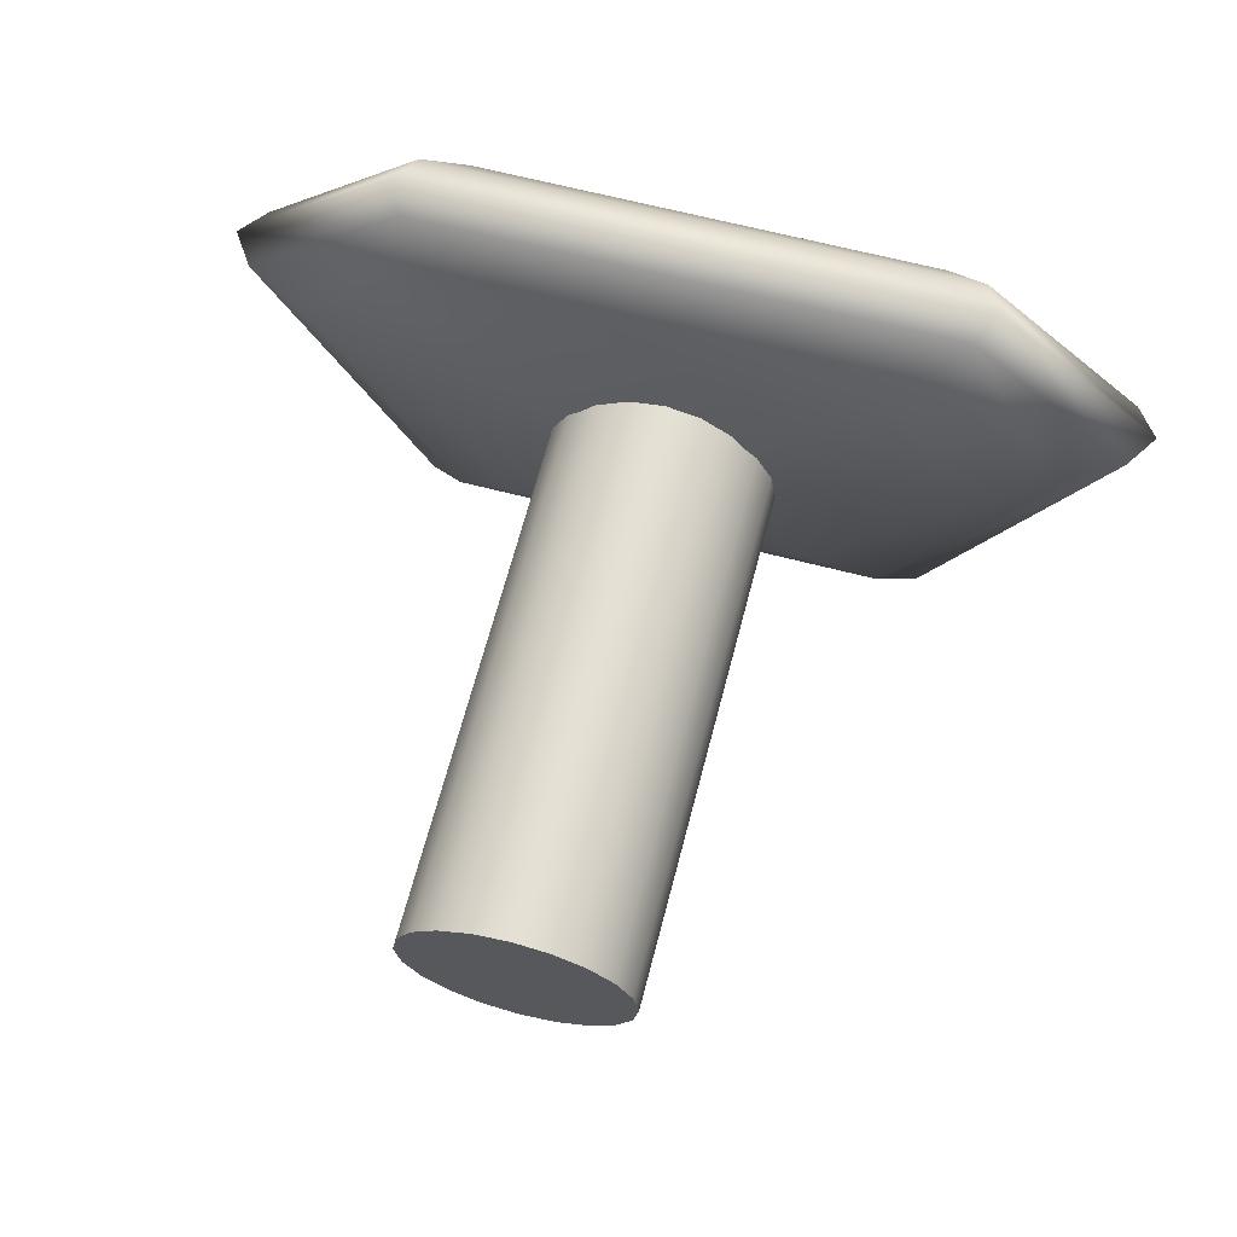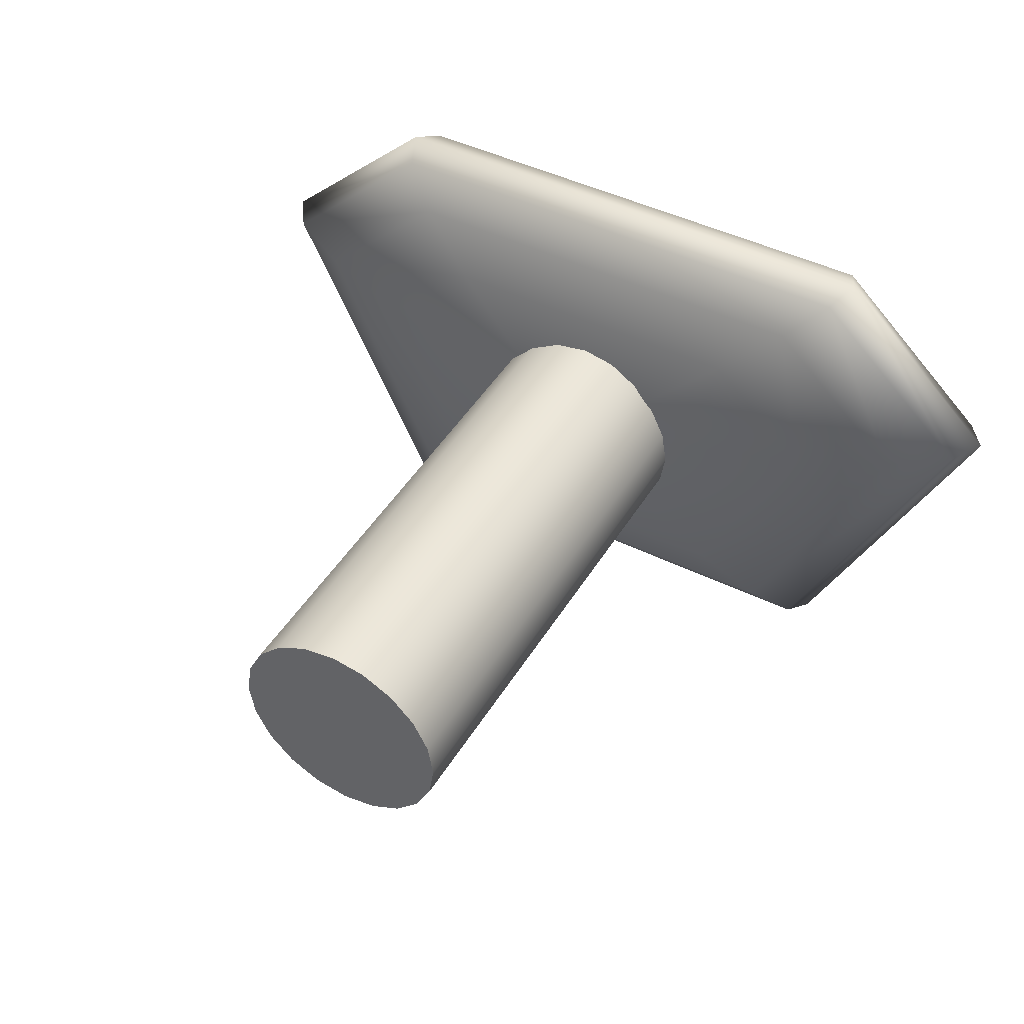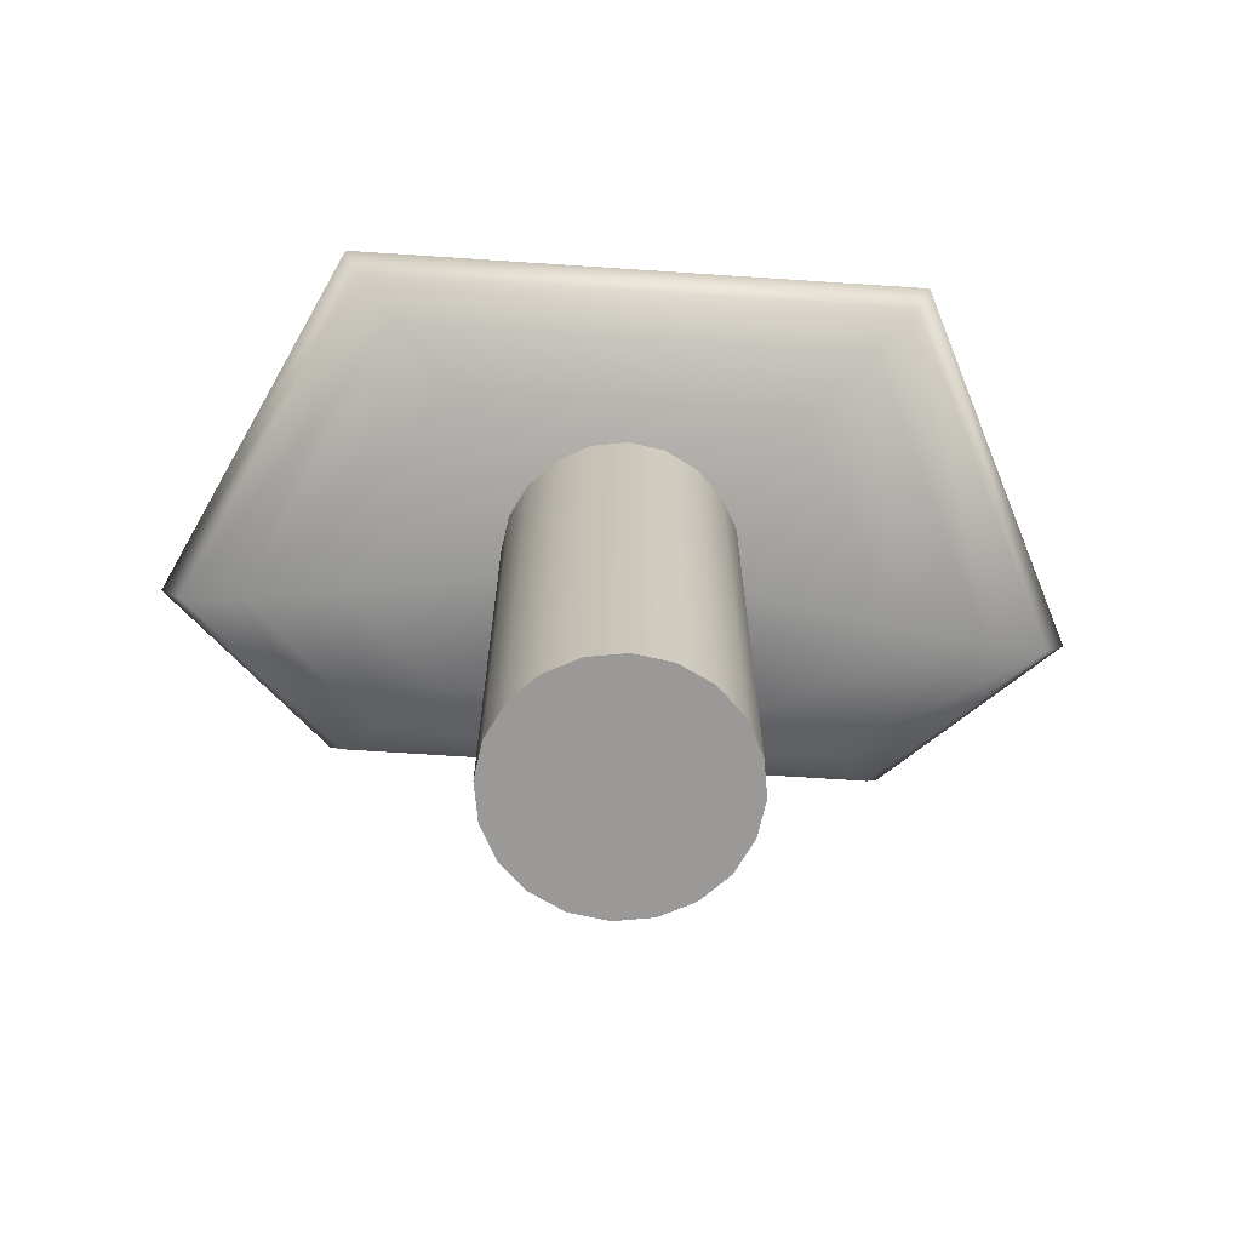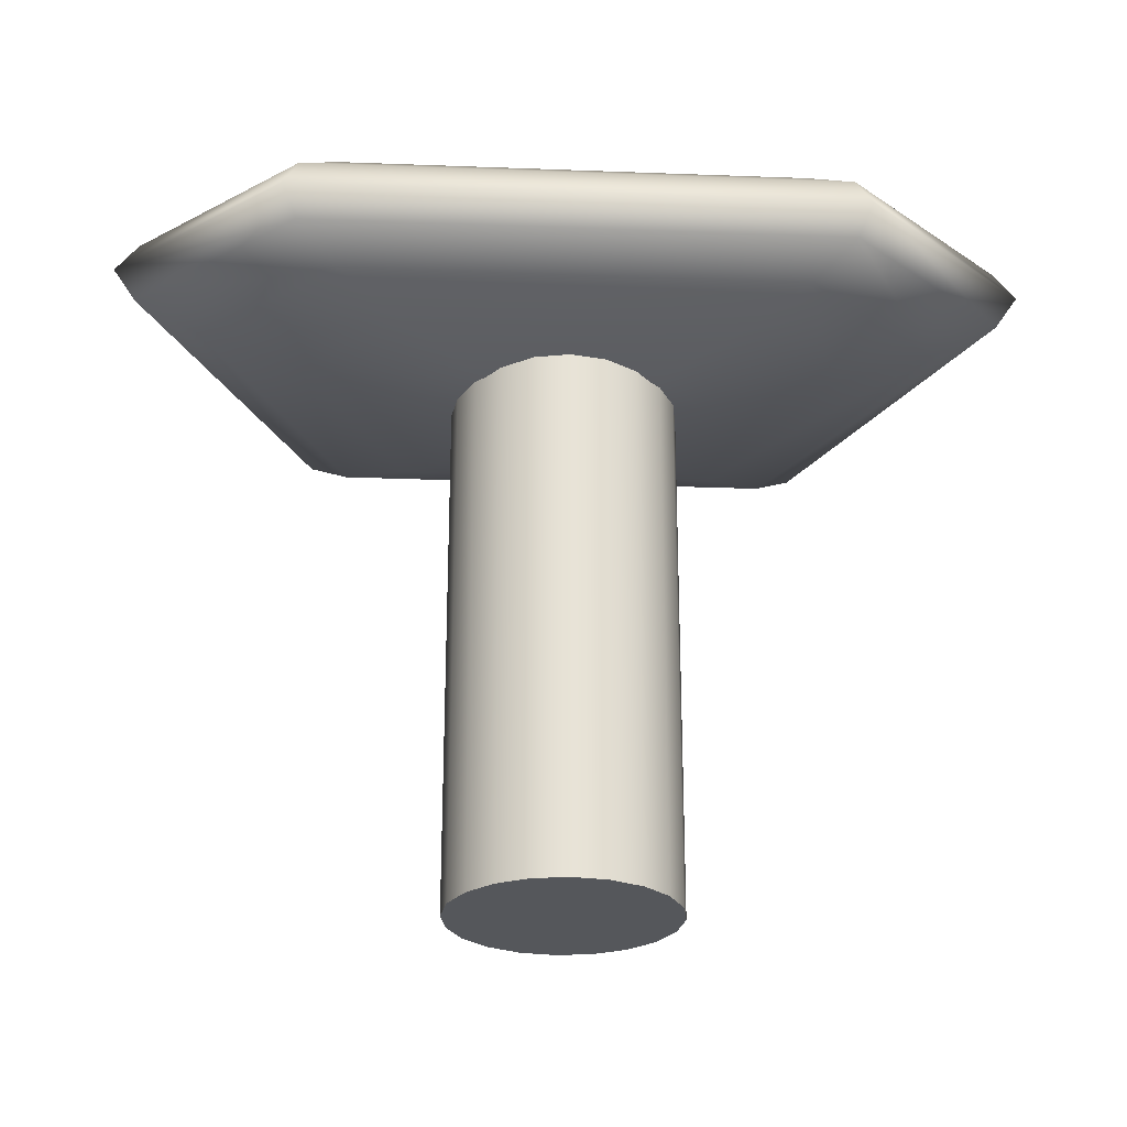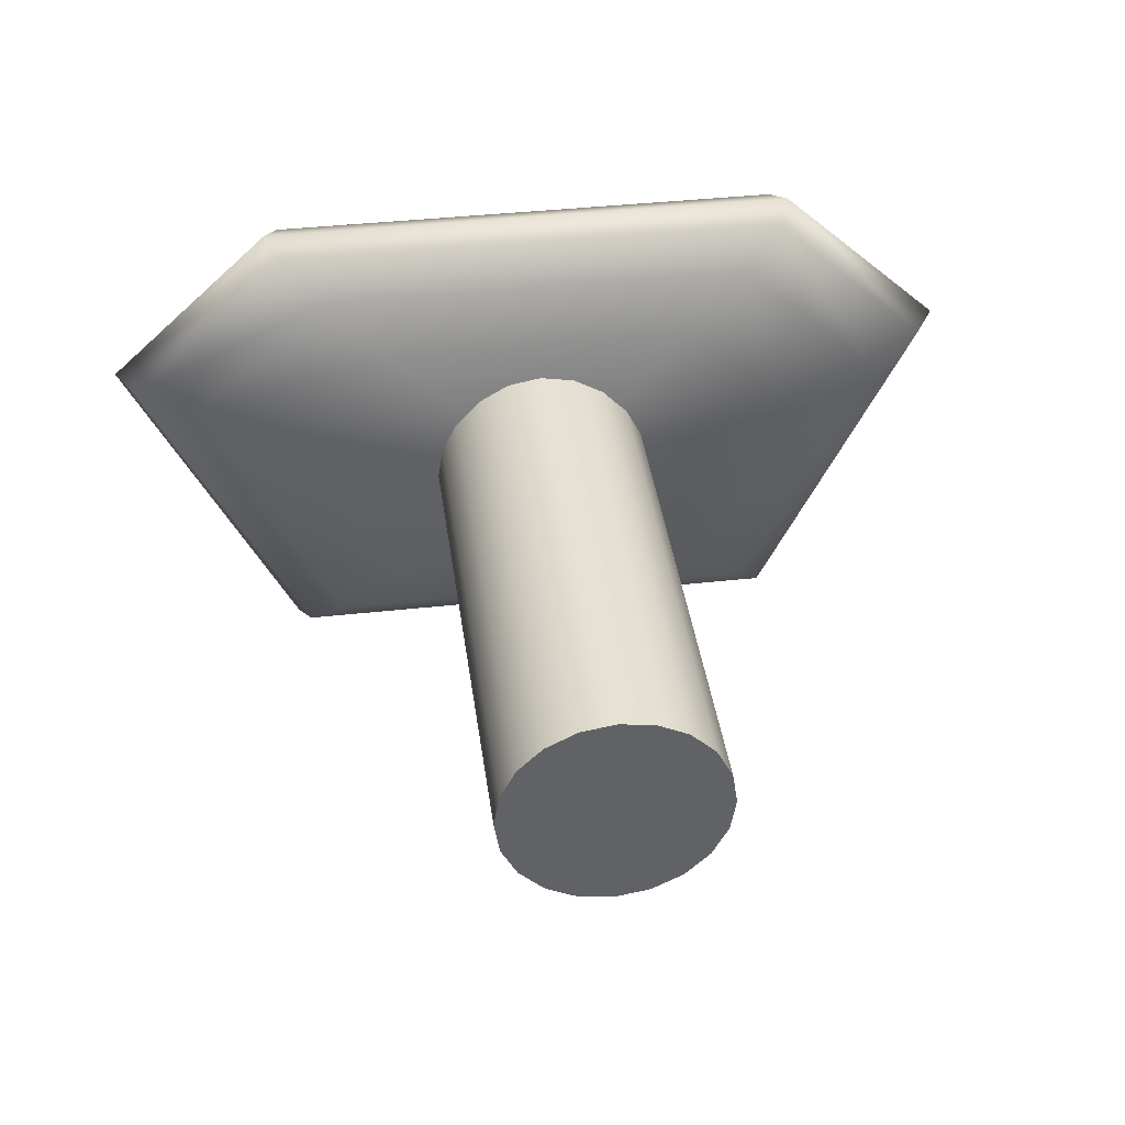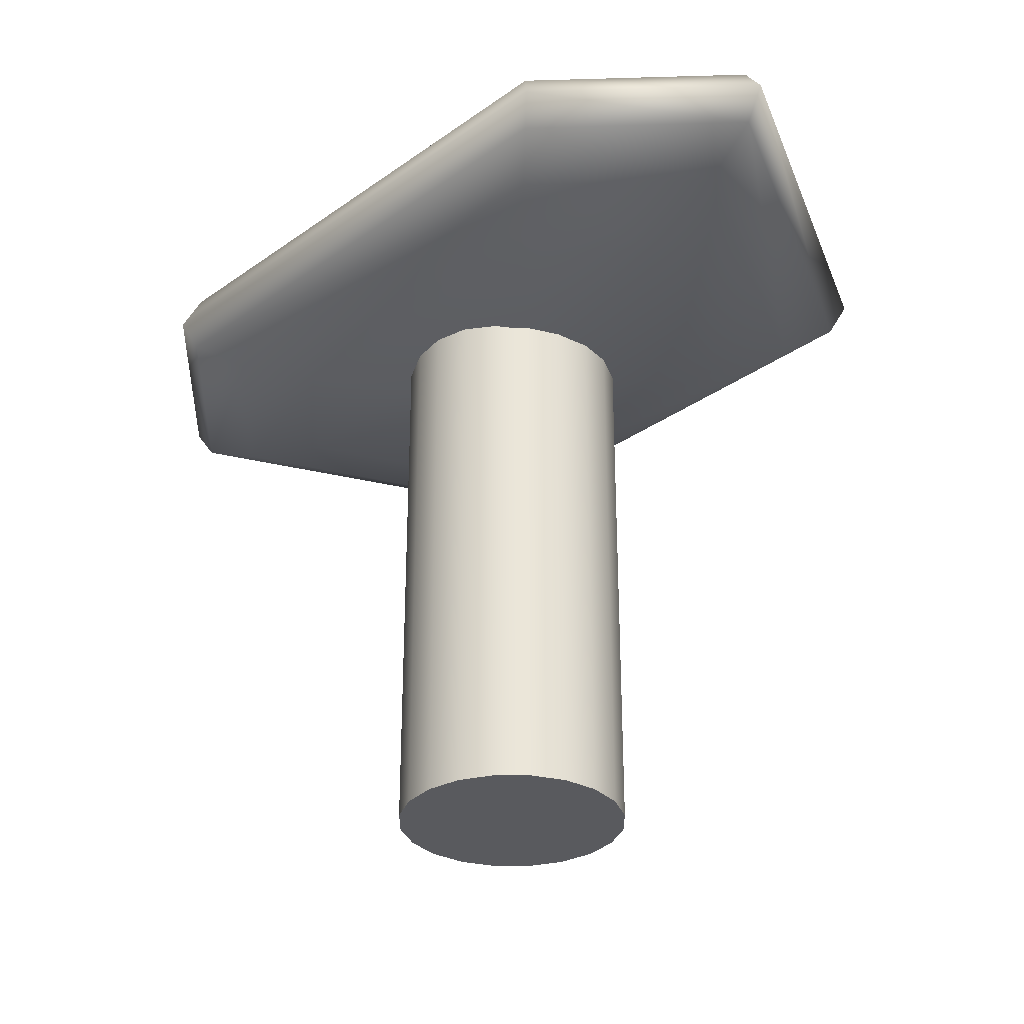
<metadata>
{"format":"obj","ext":"obj","renderer":"f3d","projection":"perspective","resolution":1024,"background":"white","views":[{"elev":65.8,"azim":14.6,"up":"+Z"},{"elev":45.5,"azim":29.5,"up":"+Z"},{"elev":-69.0,"azim":176.2,"up":"+Y"},{"elev":-26.4,"azim":-3.4,"up":"+Y"},{"elev":39.9,"azim":-7.8,"up":"+Z"},{"elev":-31.4,"azim":45.1,"up":"+Y"}]}
</metadata>
<code>
g default
v 30.63 0.4674 -9.951
v 26.05 0.4674 -18.93
v 18.93 0.4674 -26.05
v 9.951 0.4674 -30.63
v 1.4e-05 0.4674 -32.2
v -9.951 0.4674 -30.63
v -18.93 0.4674 -26.05
v -26.05 0.4674 -18.93
v -30.63 0.4674 -9.951
v -32.2 0.4674 1.4e-05
v -30.63 0.4674 9.951
v -26.05 0.4674 18.93
v -18.93 0.4674 26.05
v -9.951 0.4674 30.63
v 1.3e-05 0.4674 32.2
v 9.951 0.4674 30.63
v 18.93 0.4674 26.05
v 26.05 0.4674 18.93
v 30.63 0.4674 9.951
v 32.2 0.4674 1.4e-05
v 30.63 162.8 -9.951
v 26.05 162.8 -18.93
v 18.93 162.8 -26.05
v 9.951 162.8 -30.63
v 1.4e-05 162.8 -32.2
v -9.951 162.8 -30.63
v -18.93 162.8 -26.05
v -26.05 162.8 -18.93
v -30.63 162.8 -9.951
v -32.2 162.8 1.4e-05
v -30.63 162.8 9.951
v -26.05 162.8 18.93
v -18.93 162.8 26.05
v -9.951 162.8 30.63
v 1.3e-05 162.8 32.2
v 9.951 162.8 30.63
v 18.93 162.8 26.05
v 26.05 162.8 18.93
v 30.63 162.8 9.951
v 32.2 162.8 1.4e-05
v 1.4e-05 0.4674 1.4e-05
v 1.4e-05 162.8 1.4e-05
g pCylinder1
f 1 2 22 21
f 2 3 23 22
f 3 4 24 23
f 4 5 25 24
f 5 6 26 25
f 6 7 27 26
f 7 8 28 27
f 8 9 29 28
f 9 10 30 29
f 10 11 31 30
f 11 12 32 31
f 12 13 33 32
f 13 14 34 33
f 14 15 35 34
f 15 16 36 35
f 16 17 37 36
f 17 18 38 37
f 18 19 39 38
f 19 20 40 39
f 20 1 21 40
f 2 1 41
f 3 2 41
f 4 3 41
f 5 4 41
f 6 5 41
f 7 6 41
f 8 7 41
f 9 8 41
f 10 9 41
f 11 10 41
f 12 11 41
f 13 12 41
f 14 13 41
f 15 14 41
f 16 15 41
f 17 16 41
f 18 17 41
f 19 18 41
f 20 19 41
f 1 20 41
f 21 22 42
f 22 23 42
f 23 24 42
f 24 25 42
f 25 26 42
f 26 27 42
f 27 28 42
f 28 29 42
f 29 30 42
f 30 31 42
f 31 32 42
f 32 33 42
f 33 34 42
f 34 35 42
f 35 36 42
f 36 37 42
f 37 38 42
f 38 39 42
f 39 40 42
f 40 21 42
g default
v 12.34 149.2 -11.41
v -12.34 149.2 -11.41
v -19.97 149.2 4.359
v -12.34 149.2 11.41
v 12.34 149.2 11.41
v 19.97 149.2 4.359
v 24.38 150.3 -22.54
v -24.38 150.3 -22.54
v -39.45 150.3 8.61
v -24.38 150.3 22.54
v 24.38 150.3 22.54
v 39.45 150.3 8.61
v 46.38 154.4 -42.88
v -46.38 154.4 -42.88
v -75.04 154.4 16.38
v -46.38 154.4 42.88
v 46.38 154.4 42.88
v 75.04 154.4 16.38
v 63.84 160.8 -59.01
v -63.84 160.8 -59.01
v -103.3 160.8 22.54
v -63.84 160.8 59.01
v 63.84 160.8 59.01
v 103.3 160.8 22.54
v 75.04 168.9 -69.37
v -75.04 168.9 -69.37
v -121.4 168.9 26.5
v -75.04 168.9 69.37
v 75.04 168.9 69.37
v 121.4 168.9 26.5
v 78.91 177.9 -72.94
v -78.91 177.9 -72.94
v -127.7 177.9 27.86
v -78.91 177.9 72.94
v 78.91 177.9 72.94
v 127.7 177.9 27.86
v 75.04 186.8 -69.37
v -75.04 186.8 -69.37
v -121.4 186.8 26.5
v -75.04 186.8 69.37
v 75.04 186.8 69.37
v 121.4 186.8 26.5
v 63.84 194.9 -59.01
v -63.84 194.9 -59.01
v -103.3 194.9 22.54
v -63.84 194.9 59.01
v 63.84 194.9 59.01
v 103.3 194.9 22.54
v 46.38 201.3 -42.88
v -46.38 201.3 -42.88
v -75.04 201.3 16.38
v -46.38 201.3 42.88
v 46.38 201.3 42.88
v 75.04 201.3 16.38
v 24.38 205.4 -22.54
v -24.38 205.4 -22.54
v -39.45 205.4 8.61
v -24.38 205.4 22.54
v 24.38 205.4 22.54
v 39.45 205.4 8.61
v 1.4e-05 148.9 1.4e-05
v 1.4e-05 206.8 1.4e-05
g pSphere1
f 49 43 44 50
f 50 44 45 51
f 51 45 46 52
f 52 46 47 53
f 53 47 48 54
f 54 48 43 49
f 50 56 55 49
f 51 57 56 50
f 52 58 57 51
f 53 59 58 52
f 54 60 59 53
f 49 55 60 54
f 56 62 61 55
f 57 63 62 56
f 58 64 63 57
f 59 65 64 58
f 60 66 65 59
f 55 61 66 60
f 62 68 67 61
f 63 69 68 62
f 64 70 69 63
f 65 71 70 64
f 66 72 71 65
f 61 67 72 66
f 68 74 73 67
f 69 75 74 68
f 70 76 75 69
f 71 77 76 70
f 72 78 77 71
f 67 73 78 72
f 74 80 79 73
f 75 81 80 74
f 76 82 81 75
f 77 83 82 76
f 78 84 83 77
f 73 79 84 78
f 80 86 85 79
f 81 87 86 80
f 82 88 87 81
f 83 89 88 82
f 84 90 89 83
f 79 85 90 84
f 86 92 91 85
f 87 93 92 86
f 88 94 93 87
f 89 95 94 88
f 90 96 95 89
f 85 91 96 90
f 92 98 97 91
f 93 99 98 92
f 94 100 99 93
f 95 101 100 94
f 96 102 101 95
f 91 97 102 96
f 44 43 103
f 45 44 103
f 46 45 103
f 47 46 103
f 48 47 103
f 43 48 103
f 98 104 97
f 99 104 98
f 100 104 99
f 101 104 100
f 102 104 101
f 97 104 102

</code>
